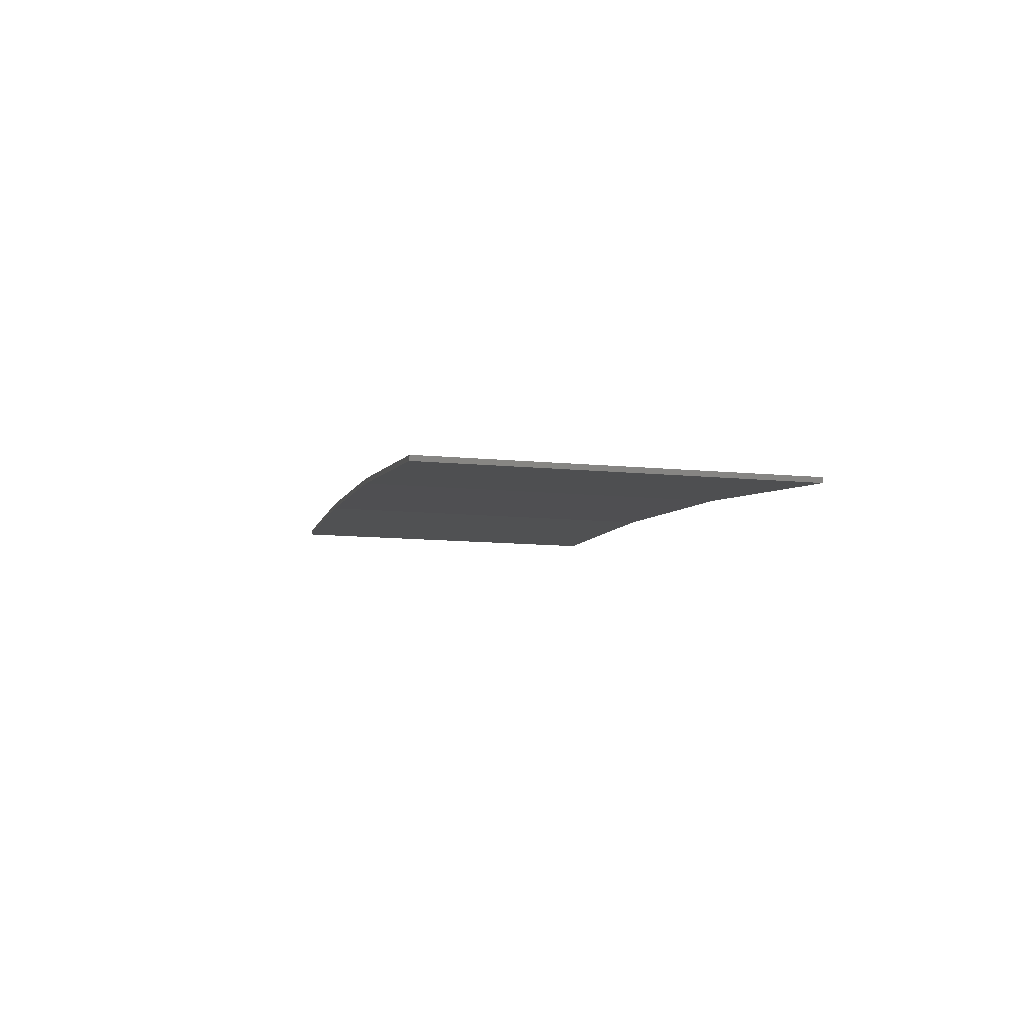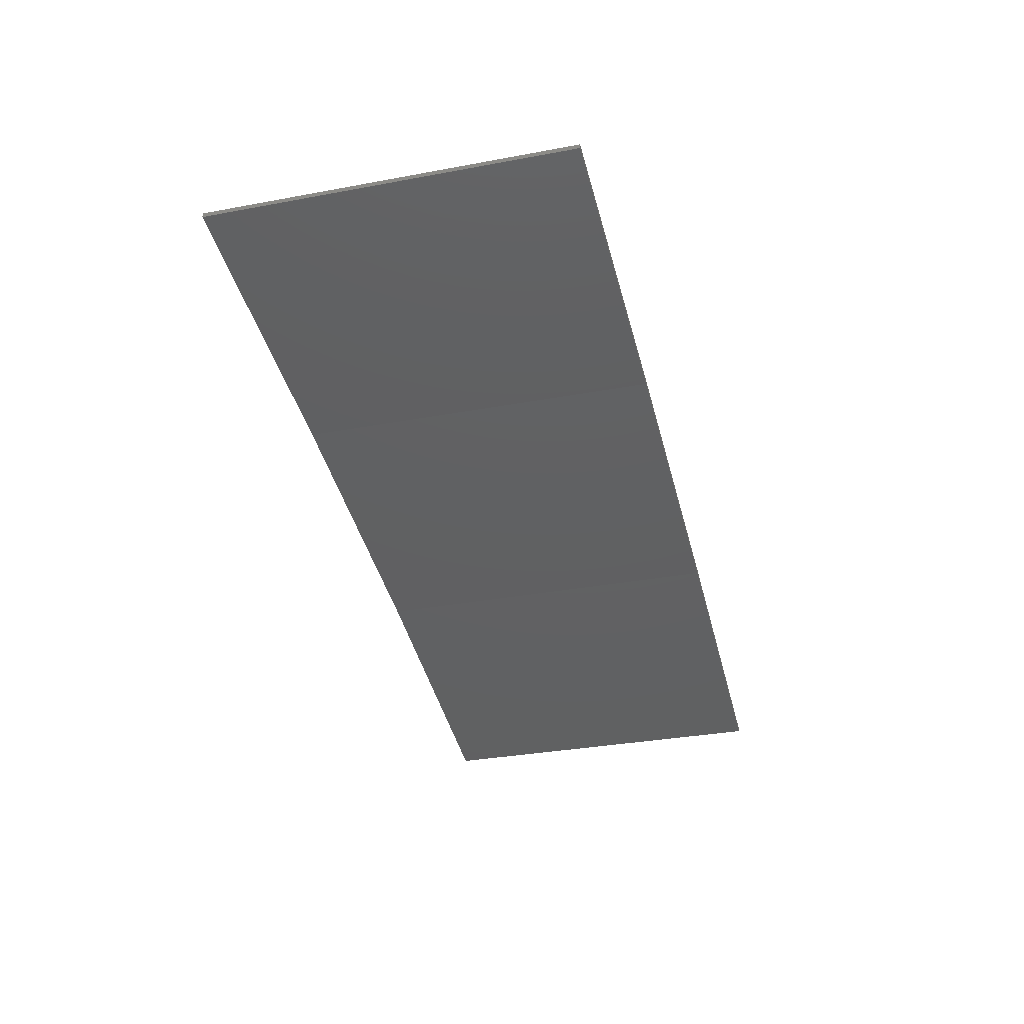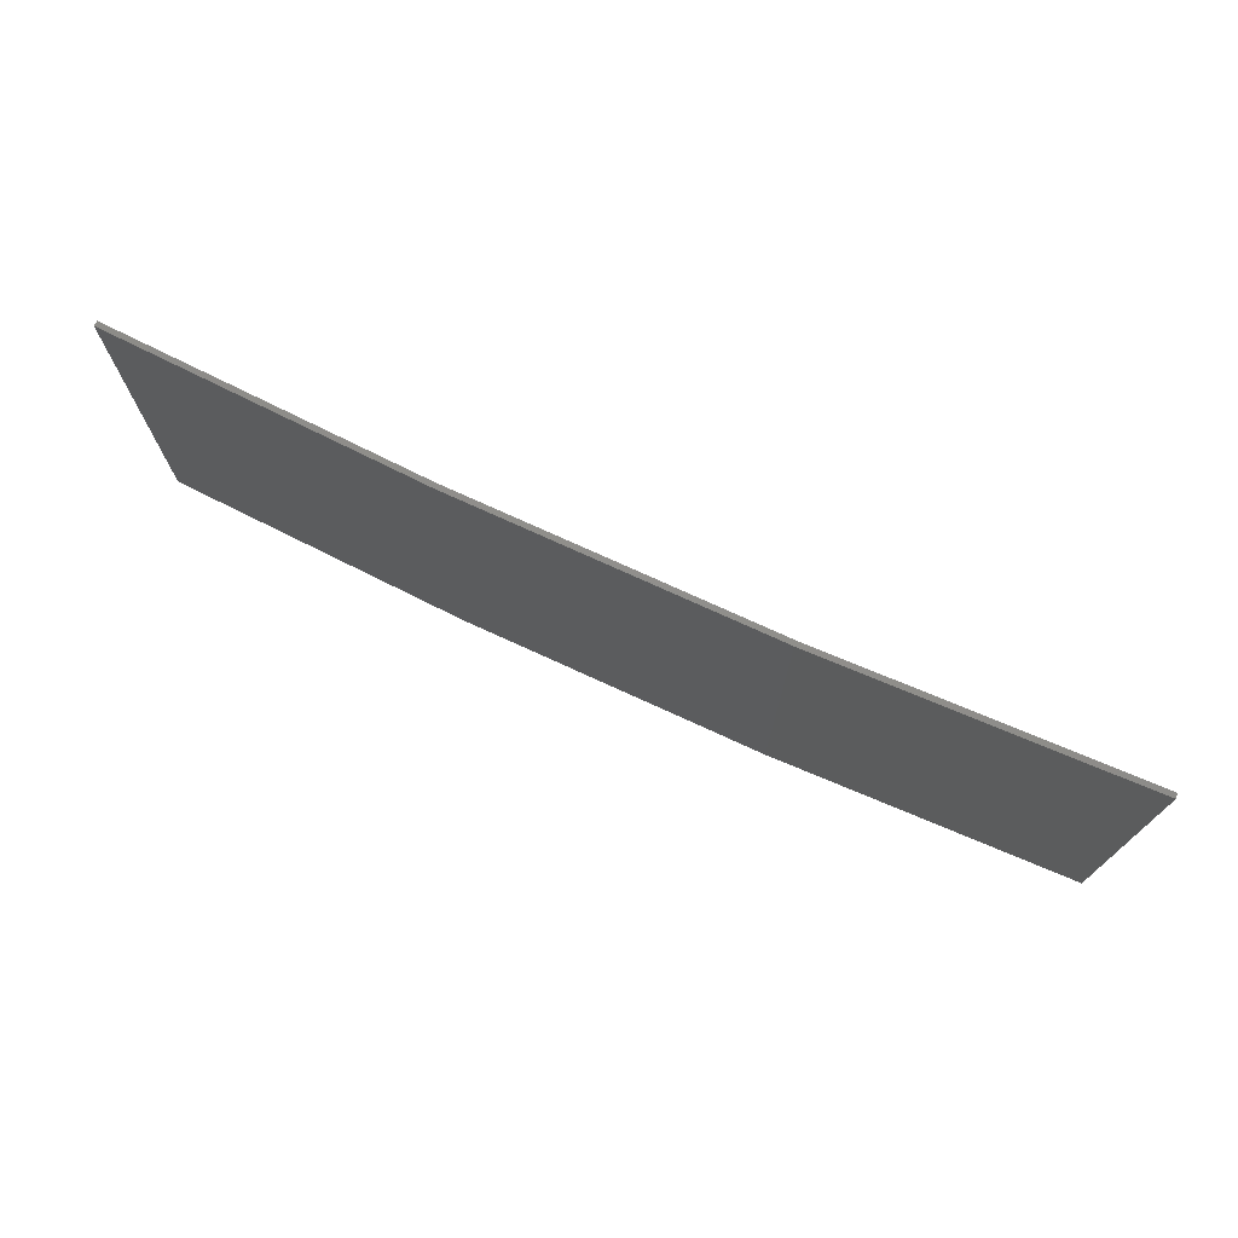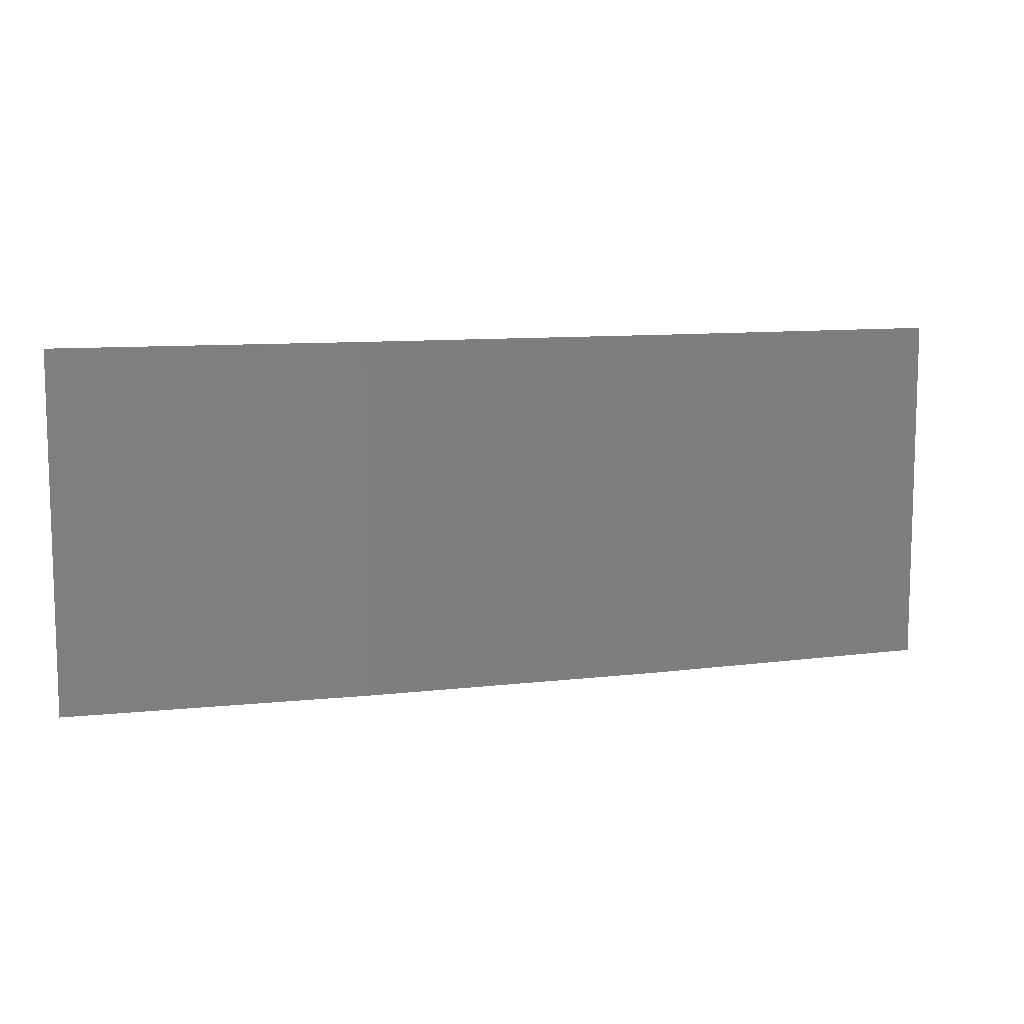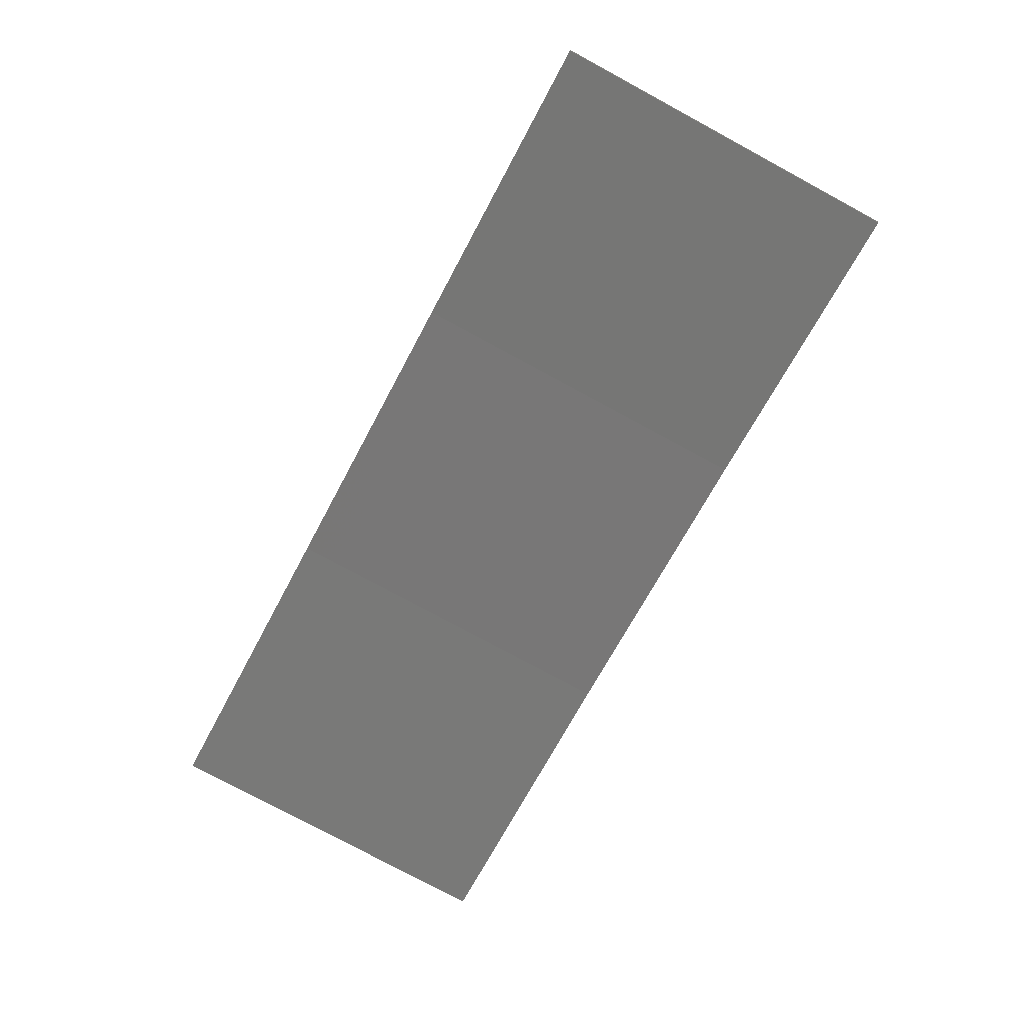
<metadata>
{"format":"stl","ext":"stl","renderer":"f3d","projection":"perspective","resolution":1024,"background":"white","views":[{"elev":-13.6,"azim":-101.6,"up":"+Y"},{"elev":-32.9,"azim":104.4,"up":"+Y"},{"elev":73.2,"azim":-146.4,"up":"+Z"},{"elev":9.8,"azim":171.8,"up":"+Z"},{"elev":-78.6,"azim":-118.3,"up":"+Y"}]}
</metadata>
<code>
# stl→obj: 16 verts, 28 faces
v -9.907 3.818 -201.7
v -9.907 3.818 -205.3
v -12.95 3.449 -205.3
v -12.95 3.449 -201.7
v -15.98 2.977 -205.3
v -15.98 2.977 -201.7
v -18.99 2.402 -205.3
v -18.99 2.402 -201.7
v -18.98 2.353 -205.3
v -18.98 2.353 -201.7
v -9.902 3.768 -205.3
v -9.902 3.768 -201.7
v -12.94 3.399 -205.3
v -12.94 3.399 -201.7
v -15.97 2.927 -205.3
v -15.97 2.927 -201.7
f 1 2 3
f 4 3 5
f 4 1 3
f 6 5 7
f 6 4 5
f 8 6 7
f 8 9 10
f 7 9 8
f 11 12 13
f 13 14 15
f 12 14 13
f 15 16 9
f 14 16 15
f 16 10 9
f 12 11 1
f 11 2 1
f 5 15 9
f 5 9 7
f 3 13 15
f 3 15 5
f 2 11 13
f 2 13 3
f 16 6 10
f 10 6 8
f 14 4 16
f 16 4 6
f 12 1 14
f 14 1 4

</code>
